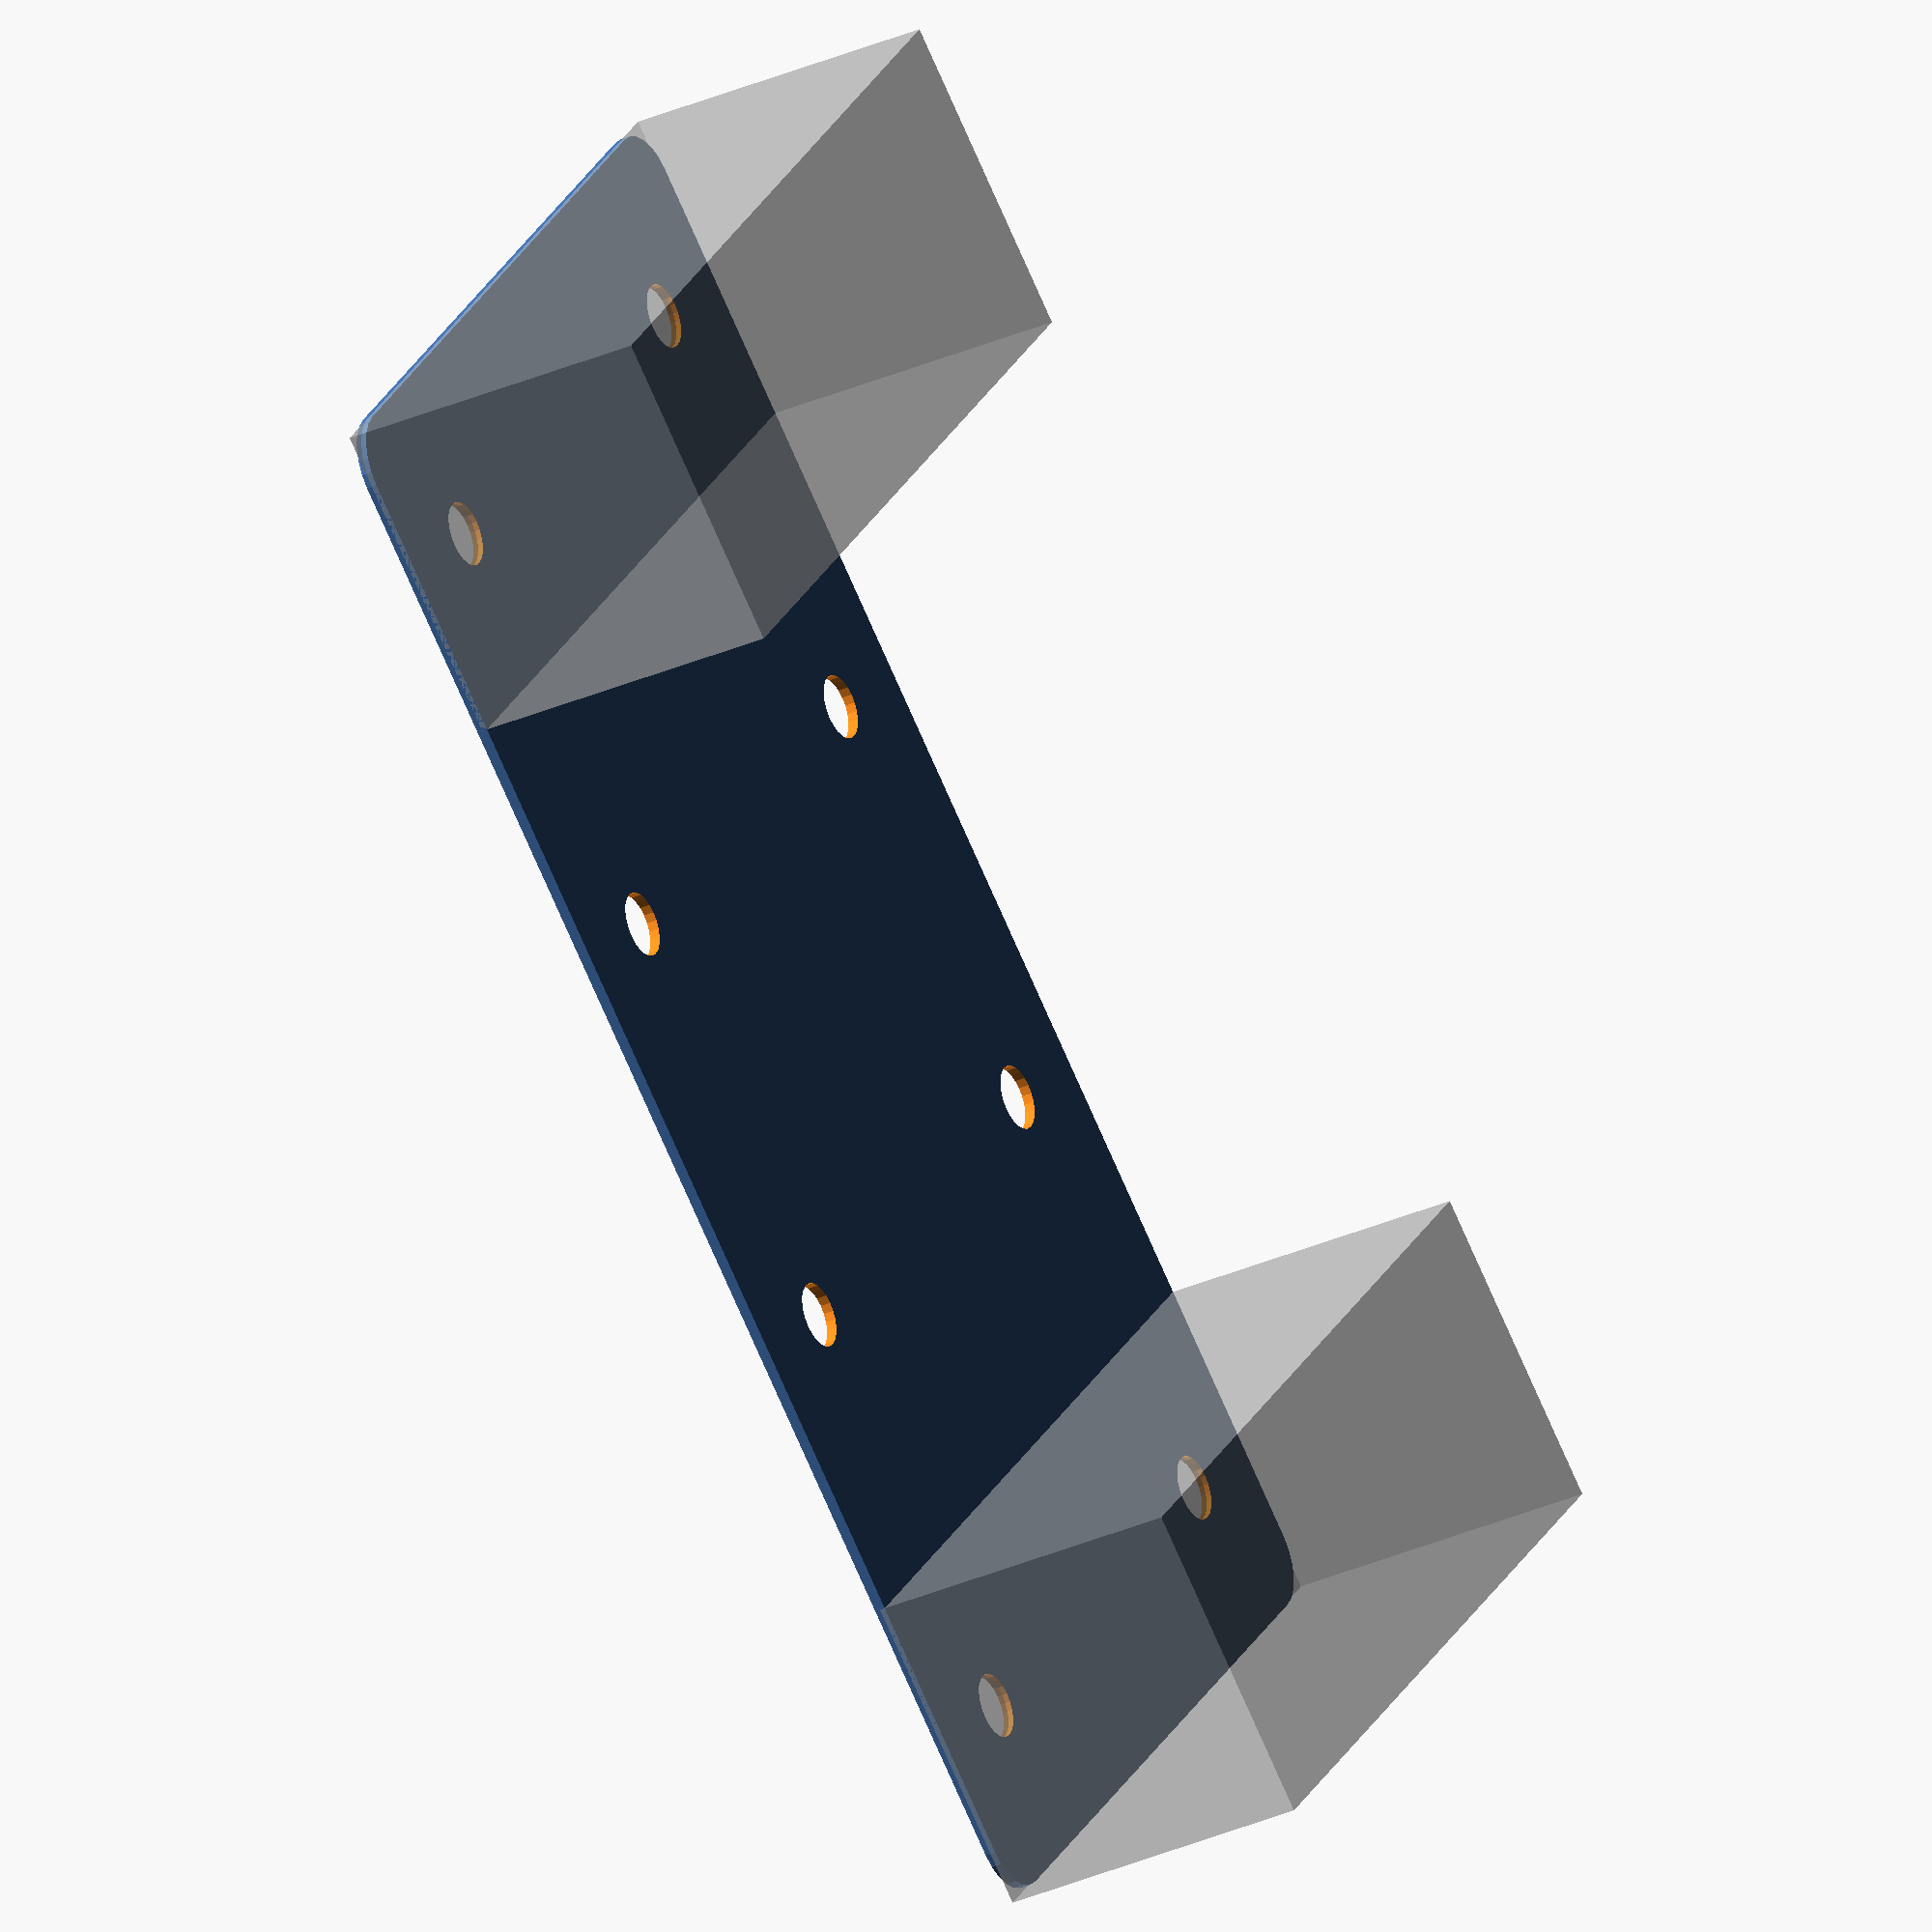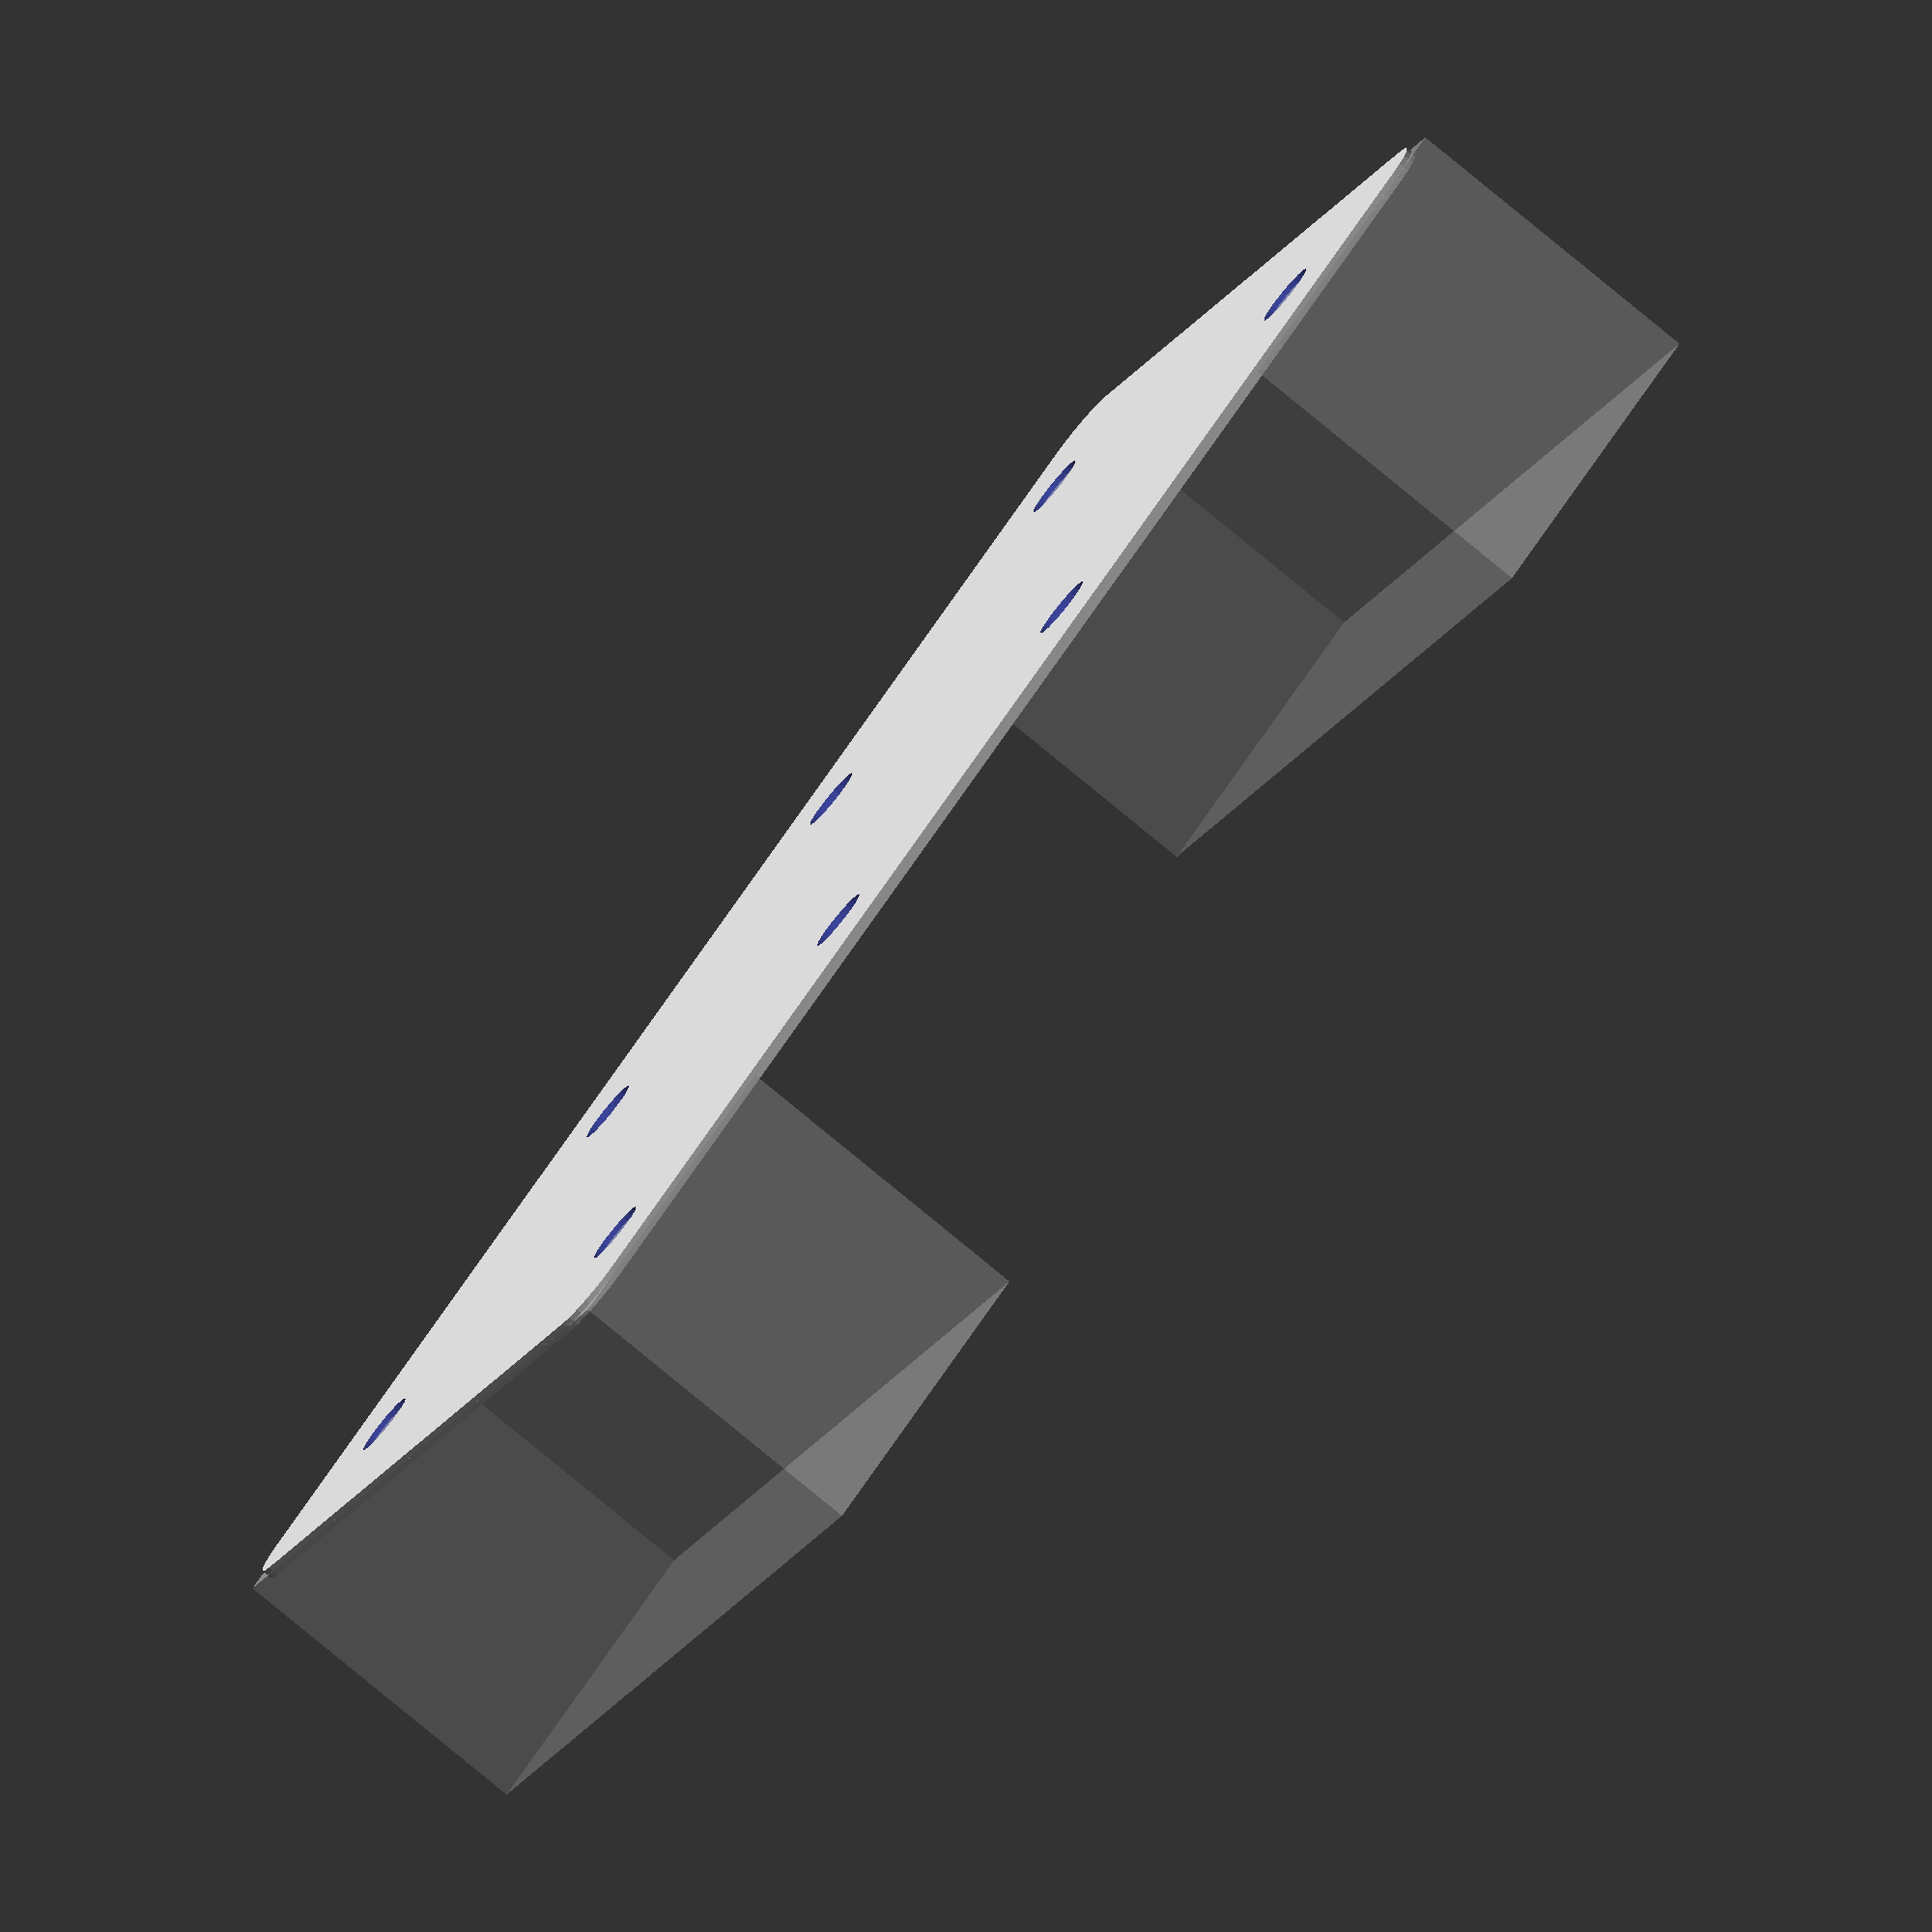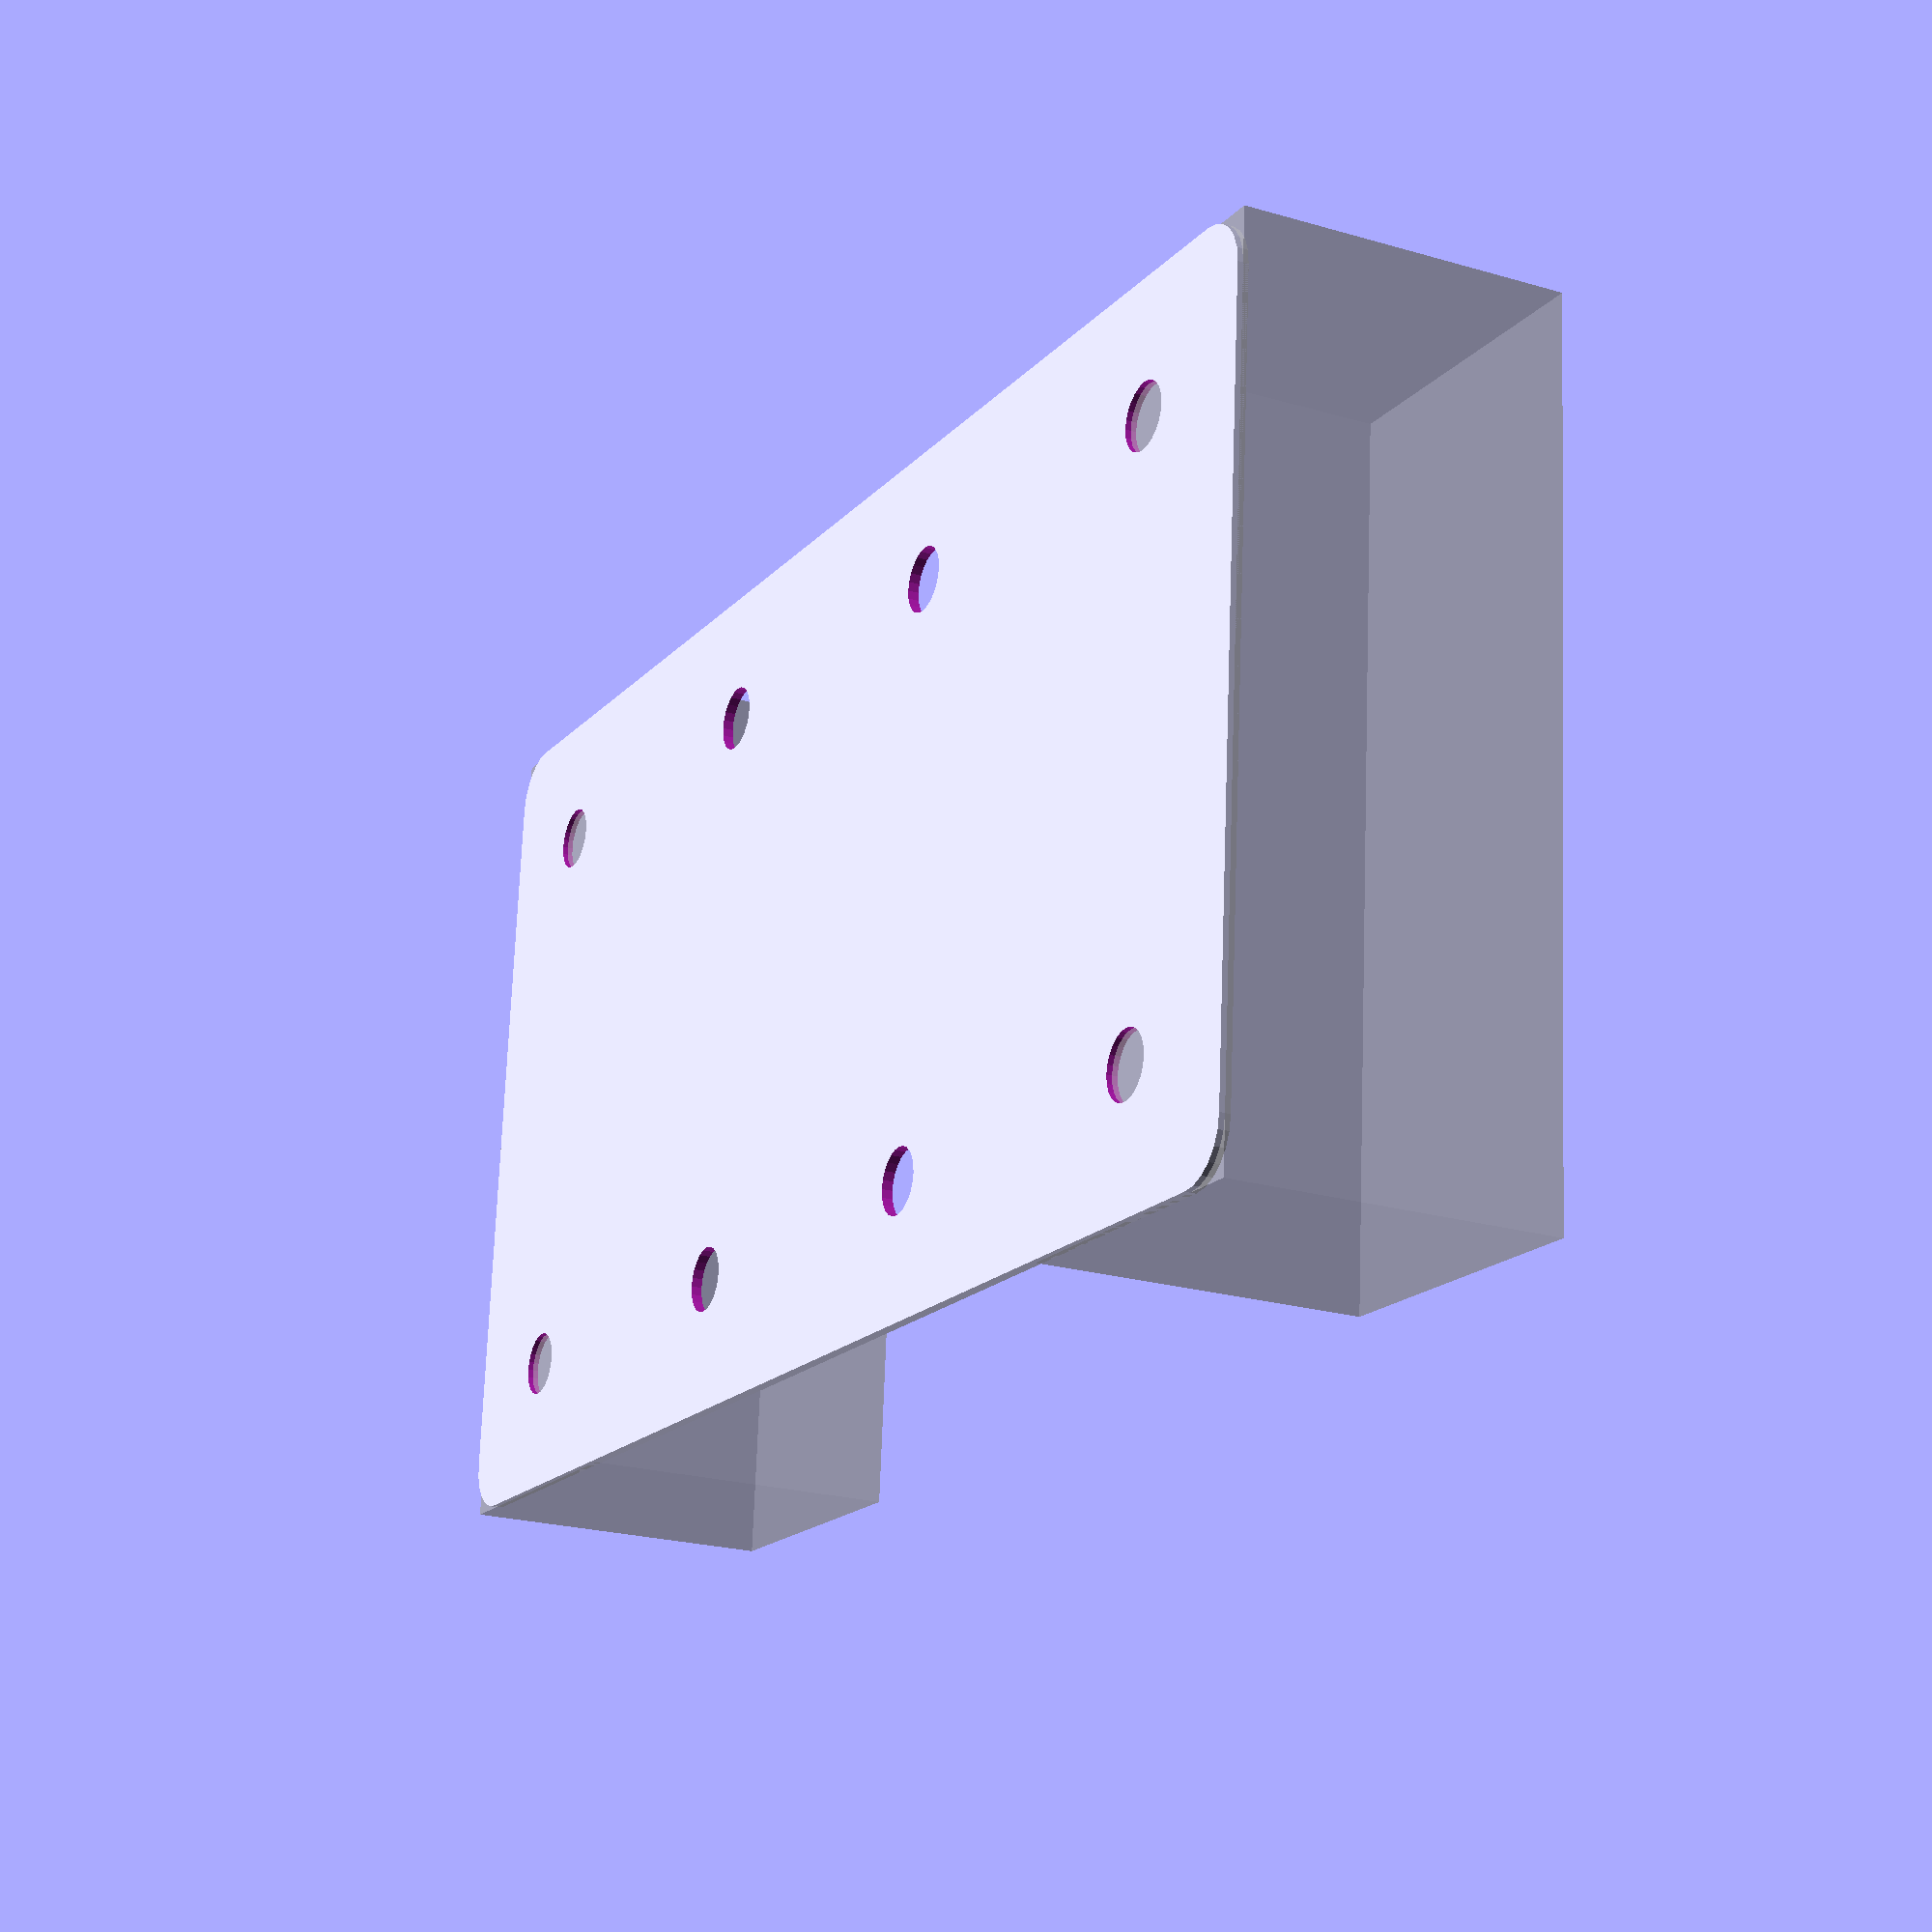
<openscad>
$fn=24;

width=150;
height=80;
rounding=5;

extrusion_width=30;

extrusion_bolt_dia=6.05;
extrusion_bolt_dist=width-extrusion_width;
extrusion_bolt_space=height-25;

external_bolt_dia=6.05;
external_bolt_dist=40;
external_bolt_space=height-25;

module upper_tie(){
    intersection(){
        //linear_extrude(5)
        difference(){
            offset(rounding)offset(-rounding)square([width,height], center=true);
            for(y=[-1:2:1])for(x=[-1:2:1])scale([x,y])
                translate([extrusion_bolt_dist/2,extrusion_bolt_space/2])
                    circle(d=extrusion_bolt_dia);
            
            for(y=[-1:2:1])for(x=[-1:2:1])scale([x,y])
                translate([external_bolt_dist/2,external_bolt_space/2])
                    circle(d=external_bolt_dia);
        }
        *translate([45,-50,0])cube(100);
    }

}
upper_tie();
%for(x=[-1:2:1])scale([x,-1])translate([extrusion_bolt_dist/2,0,-extrusion_width/2])cube([extrusion_width,height,extrusion_width],center=true);


</openscad>
<views>
elev=32.7 azim=320.8 roll=121.3 proj=o view=solid
elev=80.0 azim=143.1 roll=50.5 proj=o view=wireframe
elev=22.4 azim=4.7 roll=63.0 proj=p view=solid
</views>
